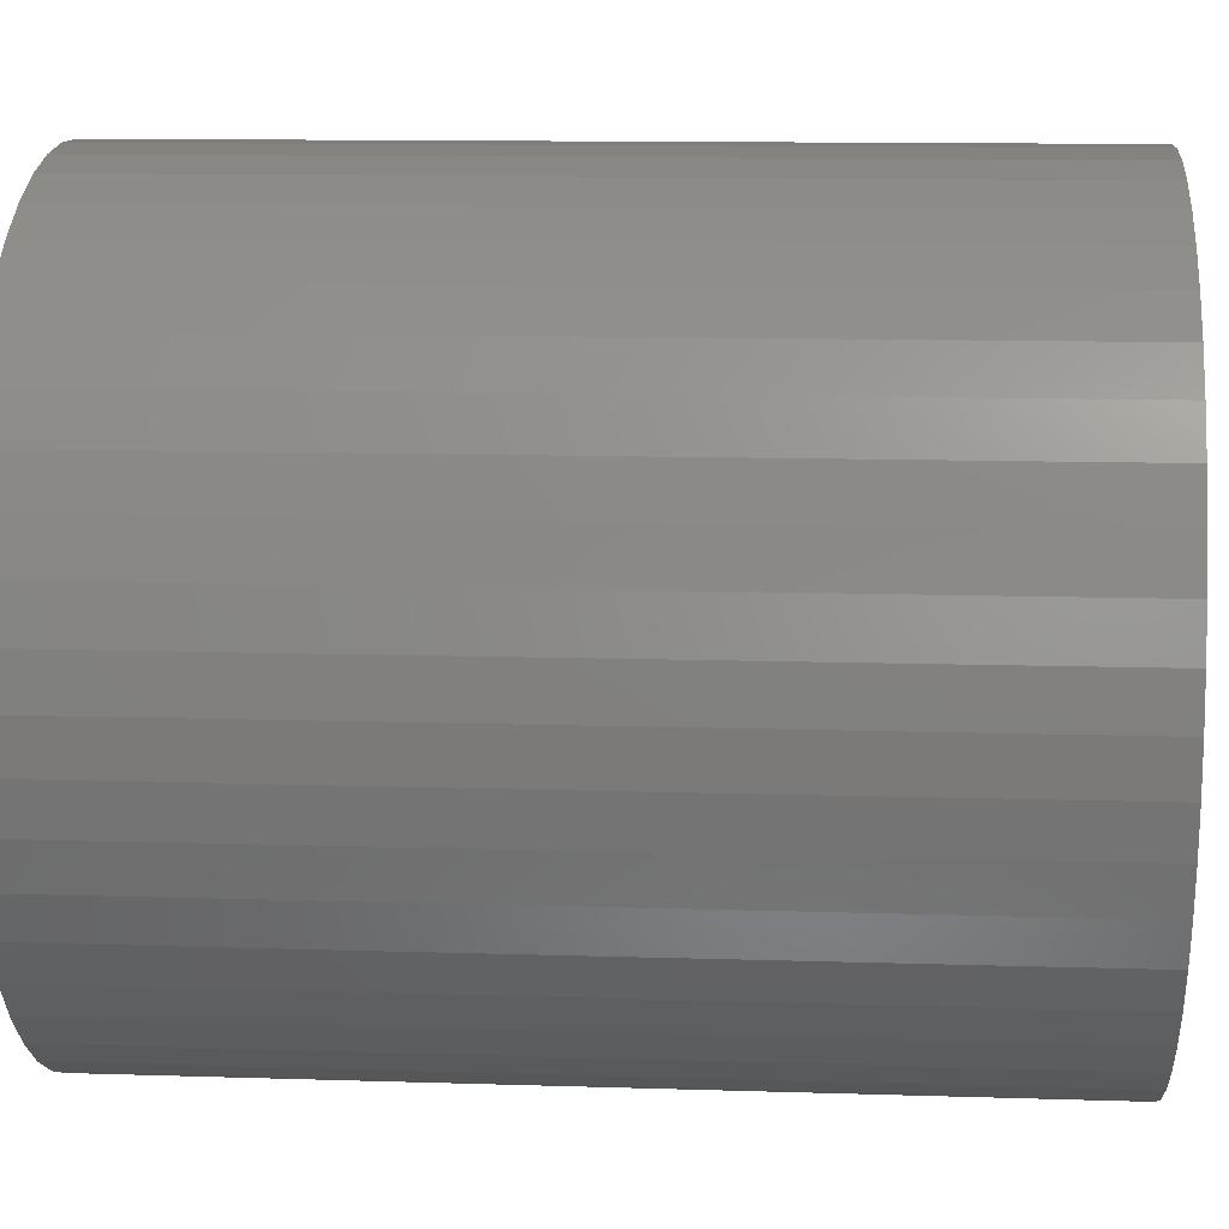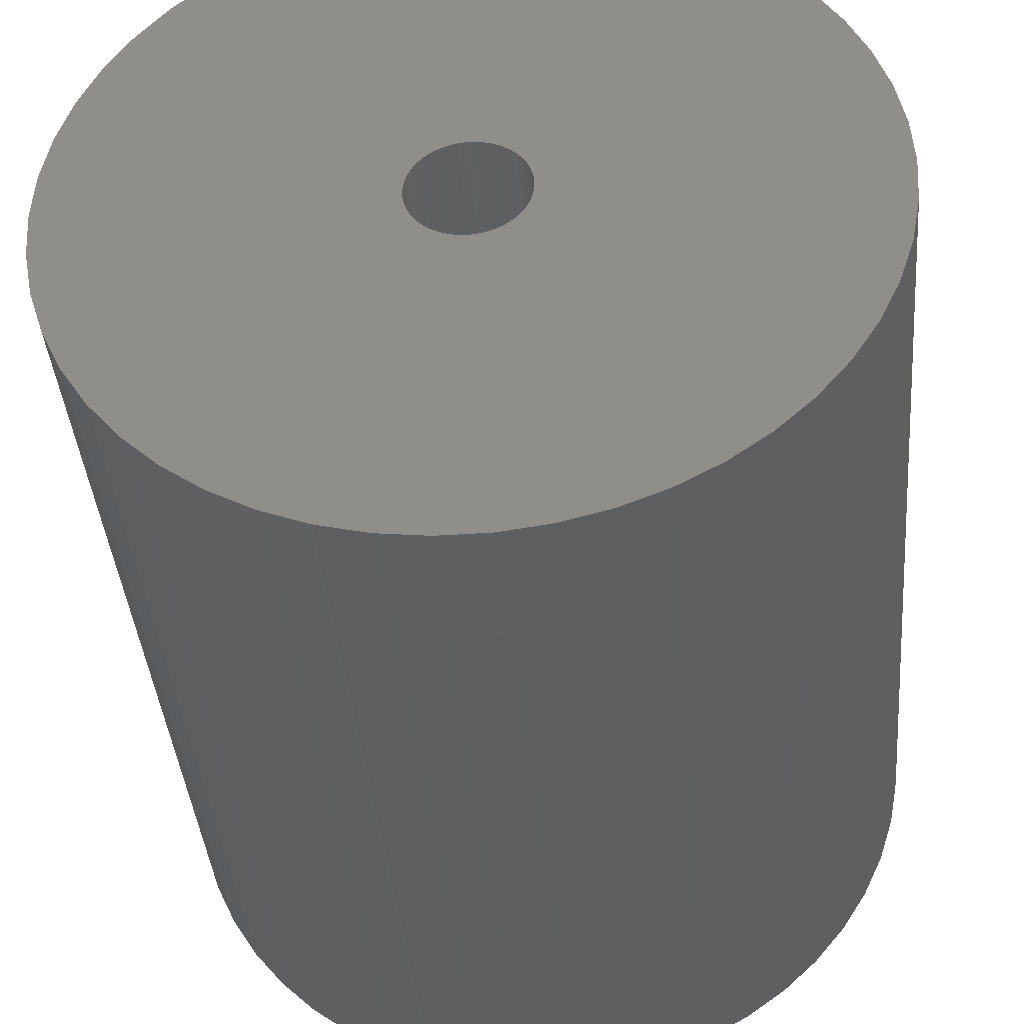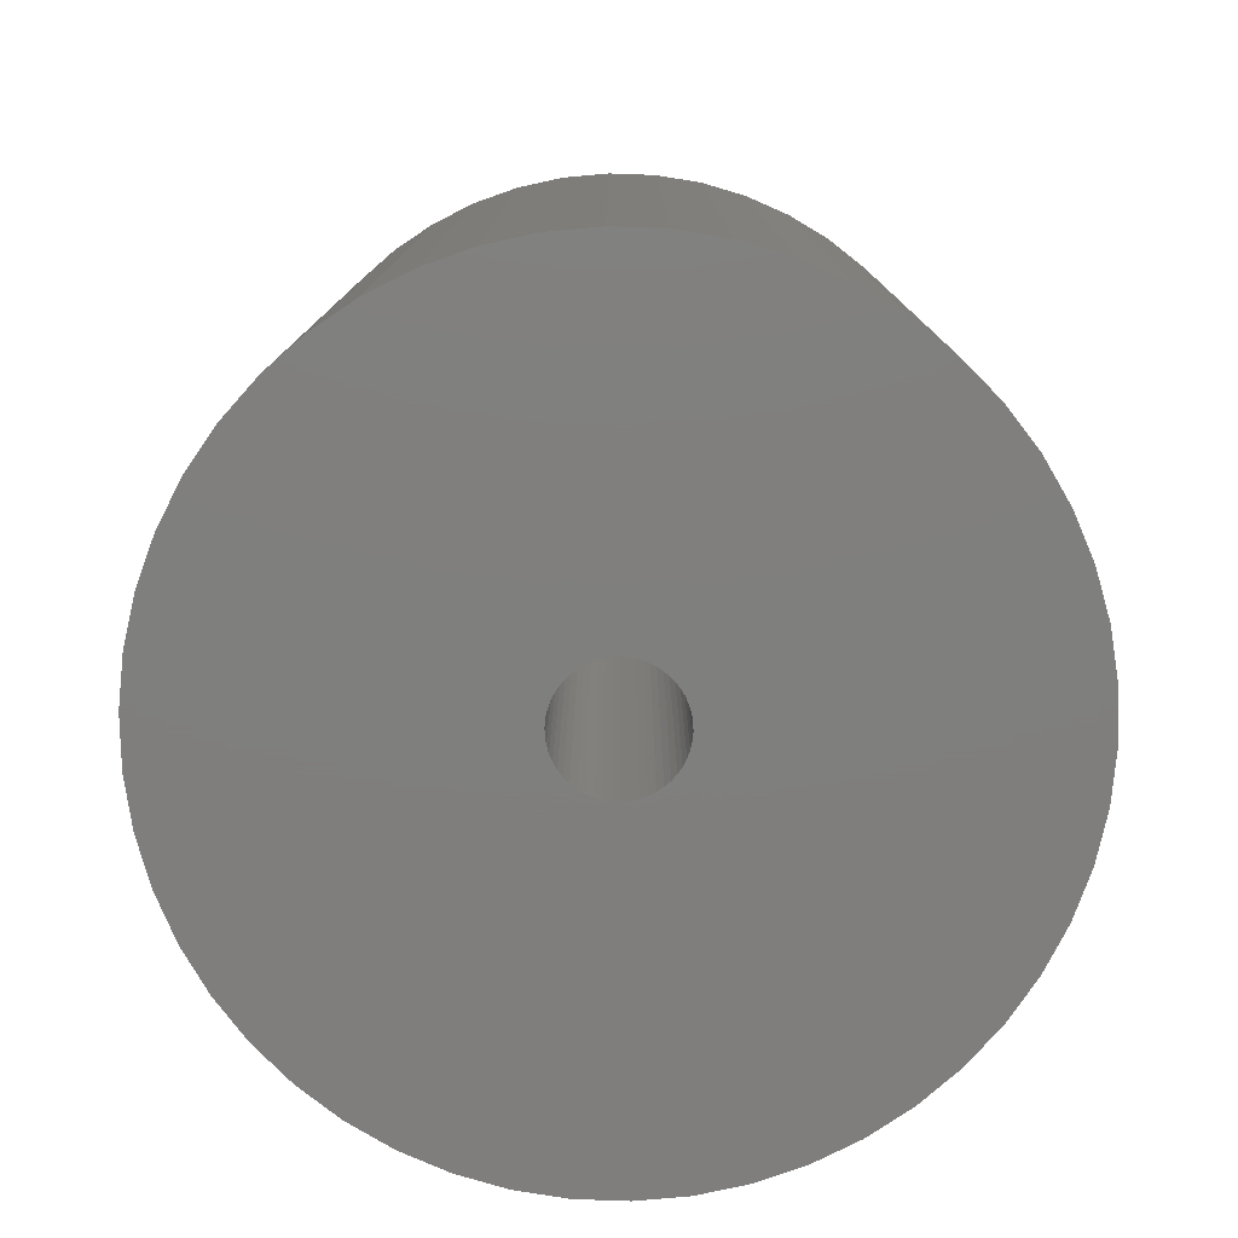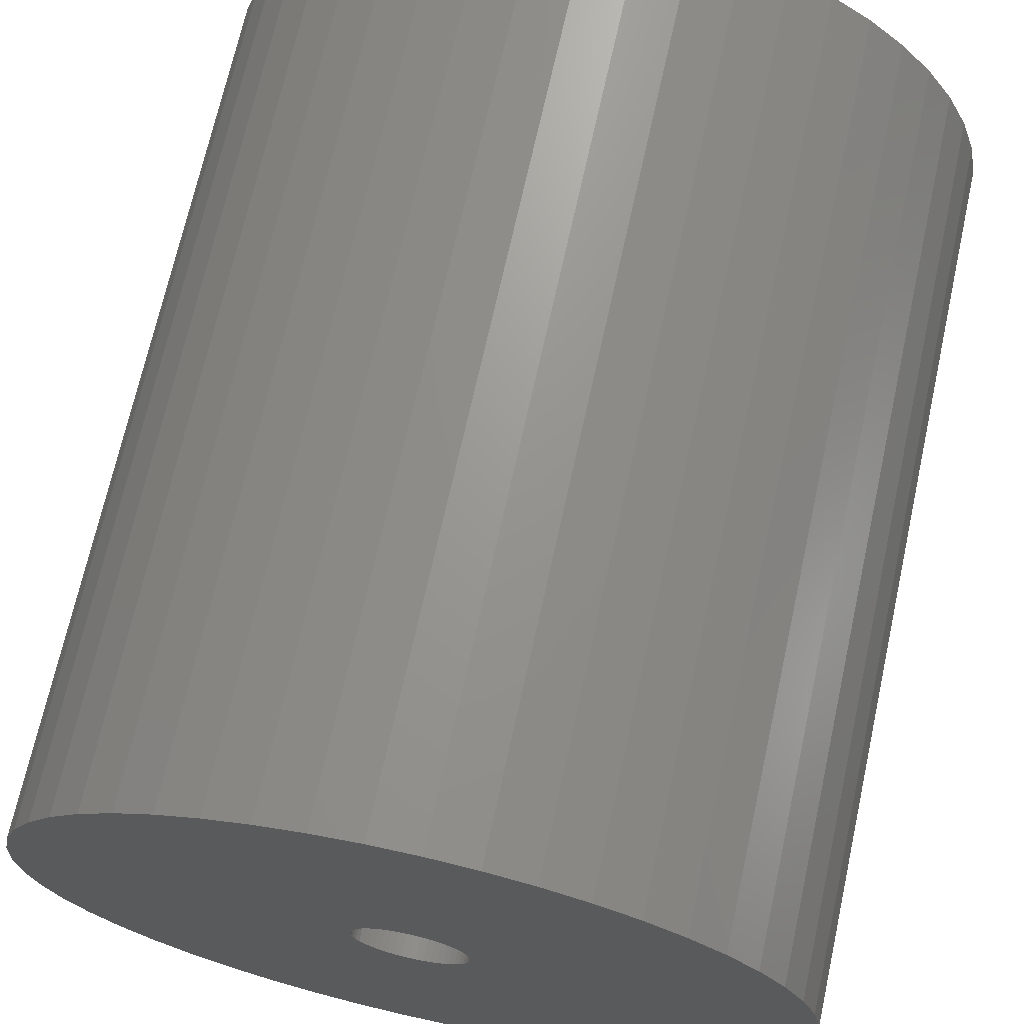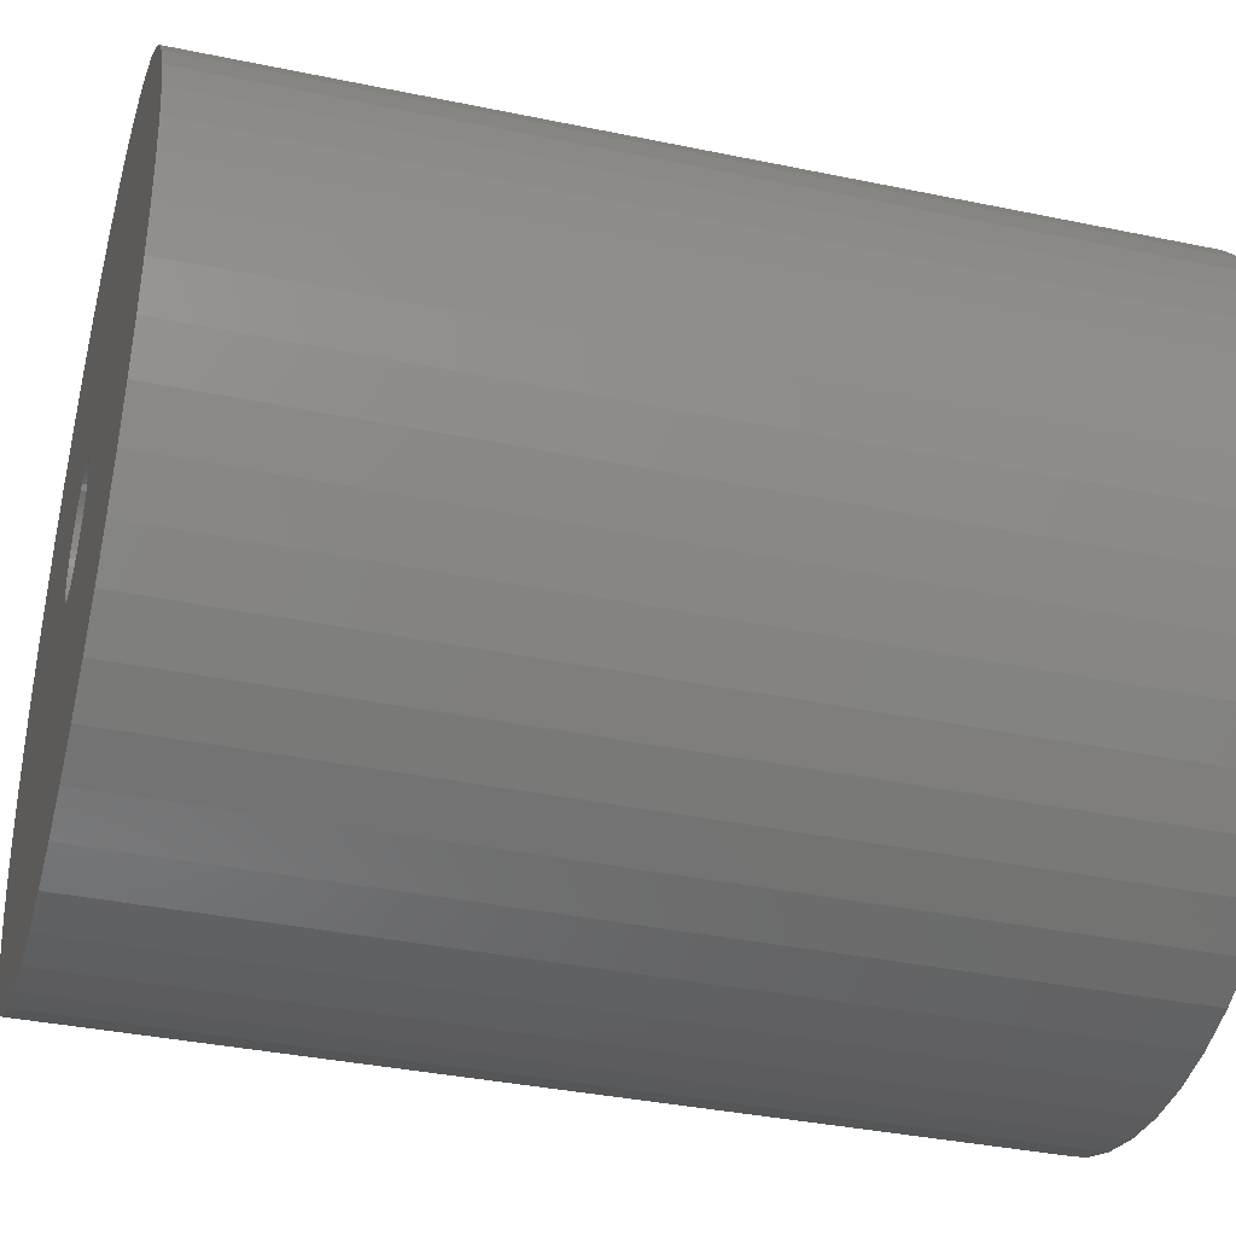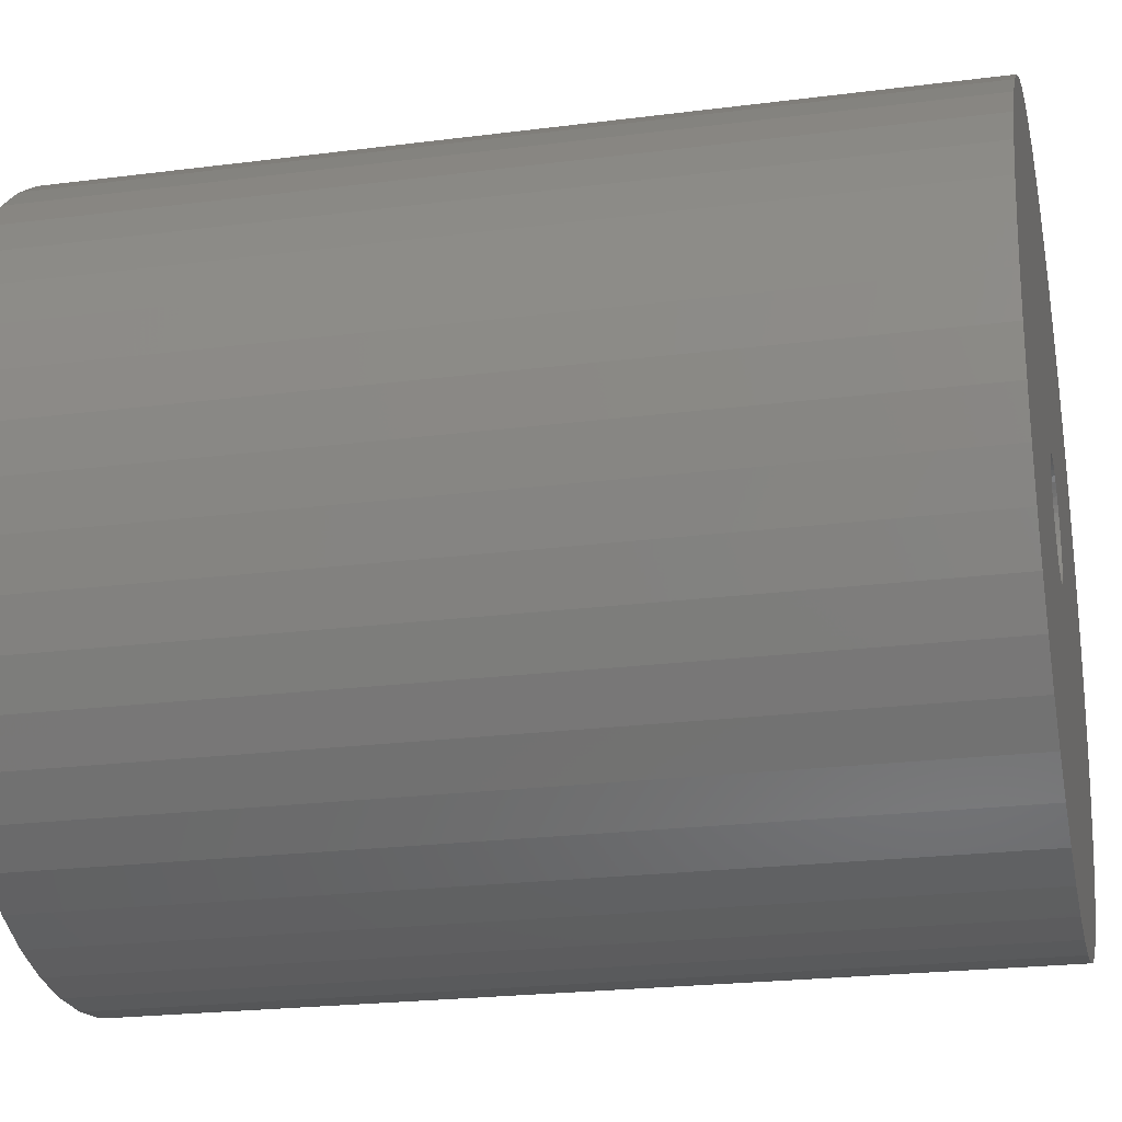
<metadata>
{"format":"stl","ext":"stl","renderer":"f3d","projection":"perspective","resolution":1024,"background":"white","views":[{"elev":11.8,"azim":94.4,"up":"+Y"},{"elev":-39.4,"azim":4.9,"up":"+Y"},{"elev":-78.9,"azim":98.7,"up":"+Z"},{"elev":69.6,"azim":12.4,"up":"+Y"},{"elev":-36.8,"azim":-105.1,"up":"+Y"},{"elev":-22.7,"azim":102.4,"up":"+Y"}]}
</metadata>
<code>
# stl→obj: 200 verts, 400 faces
v 23.5 0 27
v 23.31 2.945 -27
v 23.31 2.945 27
v 23.5 0 -27
v -23.5 0 -27
v -23.31 2.945 27
v -23.31 2.945 -27
v -23.5 0 27
v 1.476 23.45 -27
v -1.476 23.45 27
v 1.476 23.45 27
v -1.476 23.45 -27
v -1.476 -23.45 -27
v 1.476 -23.45 27
v -1.476 -23.45 27
v 1.476 -23.45 -27
v 17.13 16.09 -27
v 14.98 18.11 27
v 17.13 16.09 27
v 14.98 18.11 -27
v -14.98 18.11 -27
v -17.13 16.09 27
v -14.98 18.11 27
v -17.13 16.09 -27
v -7.262 22.35 -27
v -10.01 21.26 27
v -7.262 22.35 27
v -10.01 21.26 -27
v 21.85 8.651 27
v 20.59 11.32 -27
v 20.59 11.32 27
v 21.85 8.651 -27
v 19.01 13.81 -27
v 19.01 13.81 27
v 10.01 21.26 -27
v 7.262 22.35 27
v 10.01 21.26 27
v 7.262 22.35 -27
v 12.59 19.84 -27
v 12.59 19.84 27
v -21.85 8.651 -27
v -20.59 11.32 27
v -20.59 11.32 -27
v -21.85 8.651 27
v -19.01 13.81 -27
v -19.01 13.81 27
v 3.5 0 27
v 3.472 0.4387 27
v 22.76 5.844 27
v 23.31 -2.945 27
v 3.39 0.8704 27
v 3.472 -0.4387 27
v 3.254 1.288 27
v 22.76 -5.844 27
v 3.067 1.686 27
v 3.39 -0.8704 27
v 2.832 2.057 27
v 21.85 -8.651 27
v 2.551 2.396 27
v 3.254 -1.288 27
v 2.231 2.697 27
v 20.59 -11.32 27
v 1.875 2.955 27
v 3.067 -1.686 27
v 1.49 3.167 27
v 19.01 -13.81 27
v 1.082 3.329 27
v 4.403 23.08 27
v 2.832 -2.057 27
v 17.13 -16.09 27
v 0.6558 3.438 27
v 0.2198 3.493 27
v -0.2198 3.493 27
v -0.6558 3.438 27
v -4.403 23.08 27
v -1.082 3.329 27
v -1.49 3.167 27
v -1.875 2.955 27
v -12.59 19.84 27
v -2.231 2.697 27
v -2.551 2.396 27
v -2.832 2.057 27
v 2.551 -2.396 27
v 14.98 -18.11 27
v 2.231 -2.697 27
v 12.59 -19.84 27
v 1.875 -2.955 27
v 10.01 -21.26 27
v 1.49 -3.167 27
v 7.262 -22.35 27
v 1.082 -3.329 27
v 4.403 -23.08 27
v 0.6558 -3.438 27
v 0.2198 -3.493 27
v -0.2198 -3.493 27
v -0.6558 -3.438 27
v -4.403 -23.08 27
v -1.082 -3.329 27
v -7.262 -22.35 27
v -1.49 -3.167 27
v -10.01 -21.26 27
v -1.875 -2.955 27
v -12.59 -19.84 27
v -2.231 -2.697 27
v -14.98 -18.11 27
v -2.551 -2.396 27
v -17.13 -16.09 27
v -2.832 -2.057 27
v -19.01 -13.81 27
v -3.067 -1.686 27
v -20.59 -11.32 27
v -3.254 -1.288 27
v -21.85 -8.651 27
v -3.39 -0.8704 27
v -22.76 -5.844 27
v -3.472 -0.4387 27
v -23.31 -2.945 27
v -3.5 0 27
v -3.067 1.686 27
v -3.254 1.288 27
v -3.39 0.8704 27
v -22.76 5.844 27
v -3.472 0.4387 27
v -4.403 23.08 -27
v 21.85 -8.651 -27
v 20.59 -11.32 -27
v 3.5 0 -27
v 23.31 -2.945 -27
v 3.472 -0.4387 -27
v 22.76 -5.844 -27
v 3.39 -0.8704 -27
v 3.472 0.4387 -27
v 3.254 -1.288 -27
v 22.76 5.844 -27
v 3.067 -1.686 -27
v 19.01 -13.81 -27
v 3.39 0.8704 -27
v 2.832 -2.057 -27
v 17.13 -16.09 -27
v 2.551 -2.396 -27
v 14.98 -18.11 -27
v 3.254 1.288 -27
v 2.231 -2.697 -27
v 12.59 -19.84 -27
v 1.875 -2.955 -27
v 10.01 -21.26 -27
v 3.067 1.686 -27
v 1.49 -3.167 -27
v 7.262 -22.35 -27
v 1.082 -3.329 -27
v 4.403 -23.08 -27
v 2.832 2.057 -27
v 0.6558 -3.438 -27
v 0.2198 -3.493 -27
v -0.2198 -3.493 -27
v -0.6558 -3.438 -27
v -4.403 -23.08 -27
v -1.082 -3.329 -27
v -7.262 -22.35 -27
v -1.49 -3.167 -27
v -10.01 -21.26 -27
v -1.875 -2.955 -27
v -12.59 -19.84 -27
v -2.231 -2.697 -27
v -14.98 -18.11 -27
v -2.551 -2.396 -27
v -17.13 -16.09 -27
v -2.832 -2.057 -27
v 2.551 2.396 -27
v 2.231 2.697 -27
v 1.875 2.955 -27
v 1.49 3.167 -27
v 1.082 3.329 -27
v 4.403 23.08 -27
v 0.6558 3.438 -27
v 0.2198 3.493 -27
v -0.2198 3.493 -27
v -0.6558 3.438 -27
v -1.082 3.329 -27
v -1.49 3.167 -27
v -1.875 2.955 -27
v -12.59 19.84 -27
v -2.231 2.697 -27
v -2.551 2.396 -27
v -2.832 2.057 -27
v -3.067 1.686 -27
v -3.254 1.288 -27
v -3.39 0.8704 -27
v -22.76 5.844 -27
v -3.472 0.4387 -27
v -3.5 0 -27
v -19.01 -13.81 -27
v -3.067 -1.686 -27
v -20.59 -11.32 -27
v -3.254 -1.288 -27
v -21.85 -8.651 -27
v -3.39 -0.8704 -27
v -22.76 -5.844 -27
v -3.472 -0.4387 -27
v -23.31 -2.945 -27
f 1 2 3
f 2 1 4
f 5 6 7
f 6 5 8
f 9 10 11
f 10 9 12
f 13 14 15
f 14 13 16
f 17 18 19
f 18 17 20
f 21 22 23
f 22 21 24
f 25 26 27
f 26 25 28
f 29 30 31
f 30 29 32
f 31 33 34
f 33 31 30
f 35 36 37
f 36 35 38
f 39 37 40
f 37 39 35
f 41 42 43
f 42 41 44
f 45 22 24
f 22 45 46
f 47 1 3
f 48 3 49
f 1 47 50
f 51 49 29
f 52 50 47
f 53 29 31
f 50 52 54
f 55 31 34
f 56 54 52
f 57 34 19
f 54 56 58
f 59 19 18
f 60 58 56
f 61 18 40
f 58 60 62
f 63 40 37
f 64 62 60
f 65 37 36
f 62 64 66
f 67 36 68
f 69 66 64
f 66 69 70
f 3 48 47
f 49 51 48
f 29 53 51
f 31 55 53
f 34 57 55
f 19 59 57
f 18 61 59
f 40 63 61
f 37 65 63
f 71 68 11
f 36 67 65
f 68 71 67
f 11 72 71
f 11 73 72
f 10 73 11
f 73 10 74
f 75 74 10
f 74 75 76
f 27 76 75
f 76 27 77
f 26 77 27
f 77 26 78
f 79 78 26
f 78 79 80
f 23 80 79
f 80 23 81
f 81 22 82
f 22 81 23
f 83 70 69
f 70 83 84
f 85 84 83
f 84 85 86
f 87 86 85
f 86 87 88
f 89 88 87
f 88 89 90
f 91 90 89
f 90 91 92
f 93 92 91
f 92 93 14
f 94 14 93
f 95 14 94
f 15 95 96
f 97 96 98
f 95 15 14
f 99 98 100
f 101 100 102
f 103 102 104
f 105 104 106
f 107 106 108
f 109 108 110
f 111 110 112
f 113 112 114
f 115 114 116
f 96 97 15
f 117 116 118
f 46 82 22
f 82 46 119
f 98 99 97
f 42 119 46
f 100 101 99
f 119 42 120
f 102 103 101
f 44 120 42
f 104 105 103
f 120 44 121
f 106 107 105
f 122 121 44
f 108 109 107
f 121 122 123
f 110 111 109
f 6 123 122
f 112 113 111
f 123 6 118
f 114 115 113
f 8 118 6
f 116 117 115
f 118 8 117
f 124 27 75
f 27 124 25
f 62 125 58
f 125 62 126
f 127 4 128
f 129 128 130
f 4 127 2
f 131 130 125
f 132 2 127
f 133 125 126
f 2 132 134
f 135 126 136
f 137 134 132
f 138 136 139
f 134 137 32
f 140 139 141
f 142 32 137
f 143 141 144
f 32 142 30
f 145 144 146
f 147 30 142
f 148 146 149
f 30 147 33
f 150 149 151
f 152 33 147
f 33 152 17
f 128 129 127
f 130 131 129
f 125 133 131
f 126 135 133
f 136 138 135
f 139 140 138
f 141 143 140
f 144 145 143
f 146 148 145
f 153 151 16
f 149 150 148
f 151 153 150
f 16 154 153
f 16 155 154
f 13 155 16
f 155 13 156
f 157 156 13
f 156 157 158
f 159 158 157
f 158 159 160
f 161 160 159
f 160 161 162
f 163 162 161
f 162 163 164
f 165 164 163
f 164 165 166
f 166 167 168
f 167 166 165
f 169 17 152
f 17 169 20
f 170 20 169
f 20 170 39
f 171 39 170
f 39 171 35
f 172 35 171
f 35 172 38
f 173 38 172
f 38 173 174
f 175 174 173
f 174 175 9
f 176 9 175
f 177 9 176
f 12 177 178
f 124 178 179
f 177 12 9
f 25 179 180
f 28 180 181
f 182 181 183
f 21 183 184
f 24 184 185
f 45 185 186
f 43 186 187
f 41 187 188
f 189 188 190
f 178 124 12
f 7 190 191
f 192 168 167
f 168 192 193
f 179 25 124
f 194 193 192
f 180 28 25
f 193 194 195
f 181 182 28
f 196 195 194
f 183 21 182
f 195 196 197
f 184 24 21
f 198 197 196
f 185 45 24
f 197 198 199
f 186 43 45
f 200 199 198
f 187 41 43
f 199 200 191
f 188 189 41
f 5 191 200
f 190 7 189
f 191 5 7
f 16 92 14
f 92 16 151
f 49 32 29
f 32 49 134
f 3 134 49
f 134 3 2
f 34 17 19
f 17 34 33
f 38 68 36
f 68 38 174
f 174 11 68
f 11 174 9
f 20 40 18
f 40 20 39
f 43 46 45
f 46 43 42
f 189 44 41
f 44 189 122
f 7 122 189
f 122 7 6
f 28 79 26
f 79 28 182
f 182 23 79
f 23 182 21
f 12 75 10
f 75 12 124
f 50 4 1
f 4 50 128
f 70 136 66
f 136 70 139
f 167 105 107
f 105 167 165
f 194 113 196
f 113 194 111
f 167 109 192
f 109 167 107
f 146 86 88
f 86 146 144
f 66 126 62
f 126 66 136
f 54 128 50
f 128 54 130
f 58 130 54
f 130 58 125
f 198 117 200
f 117 198 115
f 200 8 5
f 8 200 117
f 196 115 198
f 115 196 113
f 141 70 84
f 70 141 139
f 149 88 90
f 88 149 146
f 151 90 92
f 90 151 149
f 157 15 97
f 15 157 13
f 161 99 101
f 99 161 159
f 163 101 103
f 101 163 161
f 159 97 99
f 97 159 157
f 192 111 194
f 111 192 109
f 144 84 86
f 84 144 141
f 165 103 105
f 103 165 163
f 127 48 132
f 48 127 47
f 118 190 123
f 190 118 191
f 177 72 73
f 72 177 176
f 154 95 94
f 95 154 155
f 170 59 61
f 59 170 169
f 184 80 81
f 80 184 183
f 180 76 77
f 76 180 179
f 142 55 147
f 55 142 53
f 132 51 137
f 51 132 48
f 147 57 152
f 57 147 55
f 173 65 67
f 65 173 172
f 172 63 65
f 63 172 171
f 119 185 82
f 185 119 186
f 82 184 81
f 184 82 185
f 121 187 120
f 187 121 188
f 183 78 80
f 78 183 181
f 179 74 76
f 74 179 178
f 153 94 93
f 94 153 154
f 137 53 142
f 53 137 51
f 152 59 169
f 59 152 57
f 175 67 71
f 67 175 173
f 176 71 72
f 71 176 175
f 171 61 63
f 61 171 170
f 120 186 119
f 186 120 187
f 123 188 121
f 188 123 190
f 178 73 74
f 73 178 177
f 140 69 138
f 69 140 83
f 133 56 131
f 56 133 60
f 131 52 129
f 52 131 56
f 110 195 112
f 195 110 193
f 148 91 89
f 91 148 150
f 181 77 78
f 77 181 180
f 140 85 83
f 85 140 143
f 138 64 135
f 64 138 69
f 129 47 127
f 47 129 52
f 158 100 98
f 100 158 160
f 112 197 114
f 197 112 195
f 150 93 91
f 93 150 153
f 145 89 87
f 89 145 148
f 143 87 85
f 87 143 145
f 135 60 133
f 60 135 64
f 155 96 95
f 96 155 156
f 162 104 102
f 104 162 164
f 156 98 96
f 98 156 158
f 164 106 104
f 106 164 166
f 106 168 108
f 168 106 166
f 108 193 110
f 193 108 168
f 114 199 116
f 199 114 197
f 116 191 118
f 191 116 199
f 160 102 100
f 102 160 162

</code>
